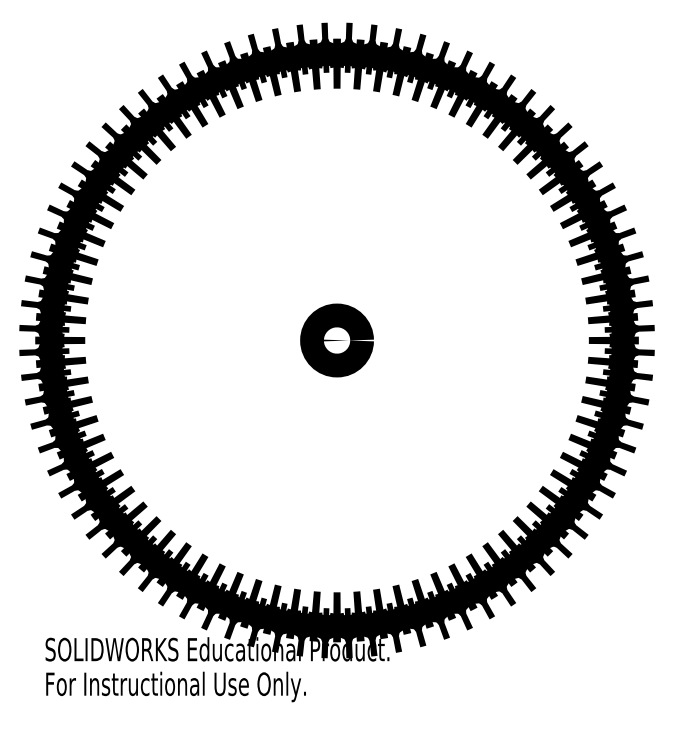
<metadata>
{"format":"dxf","ext":"dxf","renderer":"ezdxf+matplotlib","layout":"modelspace","background":"white","min_lineweight":24,"dpi":150}
</metadata>
<code>
0
SECTION
2
ENTITIES
0
CIRCLE
8
0
10
0
20
0
30
0
40
2.5
0
ARC
8
0
10
1e-10
20
0
30
0
40
61.5
50
177.2
51
178.3
0
ARC
8
0
10
-54.55
20
-19.96
30
0
40
24
50
98.26
51
106.6
0
ARC
8
0
10
0
20
0
30
0
40
58.12
50
174.7
51
176.3
0
ARC
8
0
10
-50.76
20
28.25
30
0
40
24
50
244.4
51
252.7
0
ARC
8
0
10
2e-10
20
0
30
0
40
61.5
50
172.7
51
173.8
0
ARC
8
0
10
-55.95
20
-15.62
30
0
40
24
50
93.76
51
102.1
0
ARC
8
0
10
0
20
0
30
0
40
58.12
50
170.2
51
171.8
0
ARC
8
0
10
-48.39
20
32.14
30
0
40
24
50
239.9
51
248.2
0
ARC
8
0
10
1e-10
20
0
30
0
40
61.5
50
168.2
51
169.3
0
ARC
8
0
10
-57
20
-11.18
30
0
40
24
50
89.26
51
97.64
0
ARC
8
0
10
1e-10
20
0
30
0
40
58.12
50
165.7
51
167.3
0
ARC
8
0
10
-45.72
20
35.84
30
0
40
24
50
235.4
51
243.7
0
ARC
8
0
10
2e-10
20
-1e-10
30
0
40
61.5
50
163.7
51
164.8
0
ARC
8
0
10
-57.7
20
-6.67
30
0
40
24
50
84.76
51
93.14
0
ARC
8
0
10
0
20
0
30
0
40
58.12
50
161.2
51
162.8
0
ARC
8
0
10
-42.76
20
39.31
30
0
40
24
50
230.9
51
239.2
0
ARC
8
0
10
2e-10
20
-1e-10
30
0
40
61.5
50
159.2
51
160.3
0
ARC
8
0
10
-58.05
20
-2.122
30
0
40
24
50
80.26
51
88.64
0
ARC
8
0
10
1e-10
20
0
30
0
40
58.12
50
156.7
51
158.3
0
ARC
8
0
10
-39.55
20
42.55
30
0
40
24
50
226.4
51
234.7
0
ARC
8
0
10
1e-10
20
-1e-10
30
0
40
61.5
50
154.7
51
155.8
0
ARC
8
0
10
-58.04
20
2.439
30
0
40
24
50
75.76
51
84.14
0
ARC
8
0
10
0
20
0
30
0
40
58.12
50
152.2
51
153.8
0
ARC
8
0
10
-36.09
20
45.52
30
0
40
24
50
221.9
51
230.2
0
ARC
8
0
10
1e-10
20
-1e-10
30
0
40
61.5
50
150.2
51
151.3
0
ARC
8
0
10
-57.67
20
6.985
30
0
40
24
50
71.26
51
79.64
0
ARC
8
0
10
1e-10
20
0
30
0
40
58.12
50
147.7
51
149.3
0
ARC
8
0
10
-32.4
20
48.21
30
0
40
24
50
217.4
51
225.7
0
ARC
8
0
10
1e-10
20
-1e-10
30
0
40
61.5
50
145.7
51
146.8
0
ARC
8
0
10
-56.94
20
11.49
30
0
40
24
50
66.76
51
75.14
0
ARC
8
0
10
0
20
0
30
0
40
58.12
50
143.2
51
144.8
0
ARC
8
0
10
-28.52
20
50.6
30
0
40
24
50
212.9
51
221.2
0
ARC
8
0
10
1e-10
20
-1e-10
30
0
40
61.5
50
141.2
51
142.3
0
ARC
8
0
10
-55.86
20
15.92
30
0
40
24
50
62.26
51
70.64
0
ARC
8
0
10
0
20
0
30
0
40
58.12
50
138.7
51
140.3
0
ARC
8
0
10
-24.46
20
52.69
30
0
40
24
50
208.4
51
216.7
0
ARC
8
0
10
1e-10
20
-1e-10
30
0
40
61.5
50
136.7
51
137.8
0
ARC
8
0
10
-54.44
20
20.25
30
0
40
24
50
57.76
51
66.14
0
ARC
8
0
10
0
20
0
30
0
40
58.12
50
134.2
51
135.8
0
ARC
8
0
10
-20.25
20
54.44
30
0
40
24
50
203.9
51
212.2
0
ARC
8
0
10
0
20
0
30
0
40
61.5
50
132.2
51
133.3
0
ARC
8
0
10
-52.69
20
24.46
30
0
40
24
50
53.26
51
61.64
0
ARC
8
0
10
0
20
0
30
0
40
58.12
50
129.7
51
131.3
0
ARC
8
0
10
-15.92
20
55.86
30
0
40
24
50
199.4
51
207.7
0
ARC
8
0
10
2e-10
20
-2e-10
30
0
40
61.5
50
127.7
51
128.8
0
ARC
8
0
10
-50.6
20
28.52
30
0
40
24
50
48.76
51
57.14
0
ARC
8
0
10
0
20
0
30
0
40
58.12
50
125.2
51
126.8
0
ARC
8
0
10
-11.49
20
56.94
30
0
40
24
50
194.9
51
203.2
0
ARC
8
0
10
2e-10
20
-2e-10
30
0
40
61.5
50
123.2
51
124.3
0
ARC
8
0
10
-48.21
20
32.4
30
0
40
24
50
44.26
51
52.64
0
ARC
8
0
10
0
20
0
30
0
40
58.12
50
120.7
51
122.3
0
ARC
8
0
10
-6.985
20
57.67
30
0
40
24
50
190.4
51
198.7
0
ARC
8
0
10
1e-10
20
-1e-10
30
0
40
61.5
50
118.7
51
119.8
0
ARC
8
0
10
-45.52
20
36.09
30
0
40
24
50
39.76
51
48.14
0
ARC
8
0
10
0
20
-1e-10
30
0
40
58.12
50
116.2
51
117.8
0
ARC
8
0
10
-2.439
20
58.04
30
0
40
24
50
185.9
51
194.2
0
ARC
8
0
10
0
20
-1e-10
30
0
40
61.5
50
114.2
51
115.3
0
ARC
8
0
10
-42.55
20
39.55
30
0
40
24
50
35.26
51
43.64
0
ARC
8
0
10
0
20
-1e-10
30
0
40
58.12
50
111.7
51
113.3
0
ARC
8
0
10
2.122
20
58.05
30
0
40
24
50
181.4
51
189.7
0
ARC
8
0
10
0
20
-1e-10
30
0
40
61.5
50
109.7
51
110.8
0
ARC
8
0
10
-39.31
20
42.76
30
0
40
24
50
30.76
51
39.14
0
ARC
8
0
10
0
20
0
30
0
40
58.12
50
107.2
51
108.8
0
ARC
8
0
10
6.67
20
57.7
30
0
40
24
50
176.9
51
185.2
0
ARC
8
0
10
1e-10
20
-2e-10
30
0
40
61.5
50
105.2
51
106.3
0
ARC
8
0
10
-35.84
20
45.72
30
0
40
24
50
26.26
51
34.64
0
ARC
8
0
10
0
20
-1e-10
30
0
40
58.12
50
102.7
51
104.3
0
ARC
8
0
10
11.18
20
57
30
0
40
24
50
172.4
51
180.7
0
ARC
8
0
10
1e-10
20
-4e-10
30
0
40
61.5
50
100.7
51
101.8
0
ARC
8
0
10
-32.14
20
48.39
30
0
40
24
50
21.76
51
30.14
0
ARC
8
0
10
0
20
-1e-10
30
0
40
58.12
50
98.24
51
99.76
0
ARC
8
0
10
15.62
20
55.95
30
0
40
24
50
167.9
51
176.2
0
ARC
8
0
10
0
20
-2e-10
30
0
40
61.5
50
96.17
51
97.33
0
ARC
8
0
10
-28.25
20
50.76
30
0
40
24
50
17.26
51
25.64
0
ARC
8
0
10
0
20
0
30
0
40
58.12
50
93.74
51
95.26
0
ARC
8
0
10
19.96
20
54.55
30
0
40
24
50
163.4
51
171.7
0
ARC
8
0
10
0
20
-1e-10
30
0
40
61.5
50
91.67
51
92.83
0
ARC
8
0
10
-24.18
20
52.82
30
0
40
24
50
12.76
51
21.14
0
ARC
8
0
10
0
20
0
30
0
40
58.12
50
89.24
51
90.76
0
ARC
8
0
10
24.18
20
52.82
30
0
40
24
50
158.9
51
167.2
0
ARC
8
0
10
0
20
-3e-10
30
0
40
61.5
50
87.17
51
88.33
0
ARC
8
0
10
-19.96
20
54.55
30
0
40
24
50
8.258
51
16.64
0
ARC
8
0
10
0
20
0
30
0
40
58.12
50
84.74
51
86.26
0
ARC
8
0
10
28.25
20
50.76
30
0
40
24
50
154.4
51
162.7
0
ARC
8
0
10
0
20
-2e-10
30
0
40
61.5
50
82.67
51
83.83
0
ARC
8
0
10
-15.62
20
55.95
30
0
40
24
50
3.758
51
12.14
0
ARC
8
0
10
0
20
0
30
0
40
58.12
50
80.24
51
81.76
0
ARC
8
0
10
32.14
20
48.39
30
0
40
24
50
149.9
51
158.2
0
ARC
8
0
10
-1e-10
20
-3e-10
30
0
40
61.5
50
78.17
51
79.33
0
ARC
8
0
10
-11.18
20
57
30
0
40
24
50
359.3
51
7.638
0
ARC
8
0
10
0
20
-1e-10
30
0
40
58.12
50
75.74
51
77.26
0
ARC
8
0
10
35.84
20
45.72
30
0
40
24
50
145.4
51
153.7
0
ARC
8
0
10
-1e-10
20
-3e-10
30
0
40
61.5
50
73.67
51
74.83
0
ARC
8
0
10
-6.67
20
57.7
30
0
40
24
50
354.8
51
3.138
0
ARC
8
0
10
0
20
0
30
0
40
58.12
50
71.24
51
72.76
0
ARC
8
0
10
39.31
20
42.76
30
0
40
24
50
140.9
51
149.2
0
ARC
8
0
10
0
20
-1e-10
30
0
40
61.5
50
69.17
51
70.33
0
ARC
8
0
10
-2.122
20
58.05
30
0
40
24
50
350.3
51
358.6
0
ARC
8
0
10
0
20
-1e-10
30
0
40
58.12
50
66.74
51
68.26
0
ARC
8
0
10
42.55
20
39.55
30
0
40
24
50
136.4
51
144.7
0
ARC
8
0
10
-1e-10
20
-2e-10
30
0
40
61.5
50
64.67
51
65.83
0
ARC
8
0
10
2.439
20
58.04
30
0
40
24
50
345.8
51
354.1
0
ARC
8
0
10
0
20
0
30
0
40
58.12
50
62.24
51
63.76
0
ARC
8
0
10
45.52
20
36.09
30
0
40
24
50
131.9
51
140.2
0
ARC
8
0
10
-1e-10
20
-2e-10
30
0
40
61.5
50
60.17
51
61.33
0
ARC
8
0
10
6.985
20
57.67
30
0
40
24
50
341.3
51
349.6
0
ARC
8
0
10
-1e-10
20
-1e-10
30
0
40
58.12
50
57.74
51
59.26
0
ARC
8
0
10
48.21
20
32.4
30
0
40
24
50
127.4
51
135.7
0
ARC
8
0
10
-1e-10
20
-2e-10
30
0
40
61.5
50
55.67
51
56.83
0
ARC
8
0
10
11.49
20
56.94
30
0
40
24
50
336.8
51
345.1
0
ARC
8
0
10
0
20
-1e-10
30
0
40
58.12
50
53.24
51
54.76
0
ARC
8
0
10
50.6
20
28.52
30
0
40
24
50
122.9
51
131.2
0
ARC
8
0
10
-2e-10
20
-3e-10
30
0
40
61.5
50
51.17
51
52.33
0
ARC
8
0
10
15.92
20
55.86
30
0
40
24
50
332.3
51
340.6
0
ARC
8
0
10
-1e-10
20
-1e-10
30
0
40
58.12
50
48.74
51
50.26
0
ARC
8
0
10
52.69
20
24.46
30
0
40
24
50
118.4
51
126.7
0
ARC
8
0
10
-1e-10
20
-2e-10
30
0
40
61.5
50
46.67
51
47.83
0
ARC
8
0
10
20.25
20
54.44
30
0
40
24
50
327.8
51
336.1
0
ARC
8
0
10
-1e-10
20
-1e-10
30
0
40
58.12
50
44.24
51
45.76
0
ARC
8
0
10
54.44
20
20.25
30
0
40
24
50
113.9
51
122.2
0
ARC
8
0
10
-1e-10
20
-1e-10
30
0
40
61.5
50
42.17
51
43.33
0
ARC
8
0
10
24.46
20
52.69
30
0
40
24
50
323.3
51
331.6
0
ARC
8
0
10
0
20
0
30
0
40
58.12
50
39.74
51
41.26
0
ARC
8
0
10
55.86
20
15.92
30
0
40
24
50
109.4
51
117.7
0
ARC
8
0
10
-2e-10
20
-1e-10
30
0
40
61.5
50
37.67
51
38.83
0
ARC
8
0
10
28.52
20
50.6
30
0
40
24
50
318.8
51
327.1
0
ARC
8
0
10
0
20
0
30
0
40
58.12
50
35.24
51
36.76
0
ARC
8
0
10
56.94
20
11.49
30
0
40
24
50
104.9
51
113.2
0
ARC
8
0
10
-2e-10
20
-1e-10
30
0
40
61.5
50
33.17
51
34.33
0
ARC
8
0
10
32.4
20
48.21
30
0
40
24
50
314.3
51
322.6
0
ARC
8
0
10
0
20
0
30
0
40
58.12
50
30.74
51
32.26
0
ARC
8
0
10
57.67
20
6.985
30
0
40
24
50
100.4
51
108.7
0
ARC
8
0
10
-2e-10
20
-1e-10
30
0
40
61.5
50
28.67
51
29.83
0
ARC
8
0
10
36.09
20
45.52
30
0
40
24
50
309.8
51
318.1
0
ARC
8
0
10
0
20
0
30
0
40
58.12
50
26.24
51
27.76
0
ARC
8
0
10
58.04
20
2.439
30
0
40
24
50
95.86
51
104.2
0
ARC
8
0
10
-3e-10
20
-1e-10
30
0
40
61.5
50
24.17
51
25.33
0
ARC
8
0
10
39.55
20
42.55
30
0
40
24
50
305.3
51
313.6
0
ARC
8
0
10
-1e-10
20
0
30
0
40
58.12
50
21.74
51
23.26
0
ARC
8
0
10
58.05
20
-2.122
30
0
40
24
50
91.36
51
99.74
0
ARC
8
0
10
-2e-10
20
-1e-10
30
0
40
61.5
50
19.67
51
20.83
0
ARC
8
0
10
42.76
20
39.31
30
0
40
24
50
300.8
51
309.1
0
ARC
8
0
10
-1e-10
20
0
30
0
40
58.12
50
17.24
51
18.76
0
ARC
8
0
10
57.7
20
-6.67
30
0
40
24
50
86.86
51
95.24
0
ARC
8
0
10
-4e-10
20
-1e-10
30
0
40
61.5
50
15.17
51
16.33
0
ARC
8
0
10
45.72
20
35.84
30
0
40
24
50
296.3
51
304.6
0
ARC
8
0
10
-1e-10
20
0
30
0
40
58.12
50
12.74
51
14.26
0
ARC
8
0
10
57
20
-11.18
30
0
40
24
50
82.36
51
90.74
0
ARC
8
0
10
-2e-10
20
0
30
0
40
61.5
50
10.67
51
11.83
0
ARC
8
0
10
48.39
20
32.14
30
0
40
24
50
291.8
51
300.1
0
ARC
8
0
10
-1e-10
20
0
30
0
40
58.12
50
8.243
51
9.757
0
ARC
8
0
10
55.95
20
-15.62
30
0
40
24
50
77.86
51
86.24
0
ARC
8
0
10
-2e-10
20
0
30
0
40
61.5
50
6.168
51
7.332
0
ARC
8
0
10
50.76
20
28.25
30
0
40
24
50
287.3
51
295.6
0
ARC
8
0
10
-1e-10
20
0
30
0
40
58.12
50
3.743
51
5.257
0
ARC
8
0
10
54.55
20
-19.96
30
0
40
24
50
73.36
51
81.74
0
ARC
8
0
10
-2e-10
20
0
30
0
40
61.5
50
1.668
51
2.832
0
ARC
8
0
10
52.82
20
24.18
30
0
40
24
50
282.8
51
291.1
0
ARC
8
0
10
0
20
0
30
0
40
58.12
50
359.2
51
0.7571
0
ARC
8
0
10
52.82
20
-24.18
30
0
40
24
50
68.86
51
77.24
0
ARC
8
0
10
-3e-10
20
0
30
0
40
61.5
50
357.2
51
358.3
0
ARC
8
0
10
54.55
20
19.96
30
0
40
24
50
278.3
51
286.6
0
ARC
8
0
10
0
20
0
30
0
40
58.12
50
354.7
51
356.3
0
ARC
8
0
10
50.76
20
-28.25
30
0
40
24
50
64.36
51
72.74
0
ARC
8
0
10
-2e-10
20
0
30
0
40
61.5
50
352.7
51
353.8
0
ARC
8
0
10
55.95
20
15.62
30
0
40
24
50
273.8
51
282.1
0
ARC
8
0
10
0
20
0
30
0
40
58.12
50
350.2
51
351.8
0
ARC
8
0
10
48.39
20
-32.14
30
0
40
24
50
59.86
51
68.24
0
ARC
8
0
10
-2e-10
20
0
30
0
40
61.5
50
348.2
51
349.3
0
ARC
8
0
10
57
20
11.18
30
0
40
24
50
269.3
51
277.6
0
ARC
8
0
10
0
20
0
30
0
40
58.12
50
345.7
51
347.3
0
ARC
8
0
10
45.72
20
-35.84
30
0
40
24
50
55.36
51
63.74
0
ARC
8
0
10
-2e-10
20
0
30
0
40
61.5
50
343.7
51
344.8
0
ARC
8
0
10
57.7
20
6.67
30
0
40
24
50
264.8
51
273.1
0
ARC
8
0
10
0
20
0
30
0
40
58.12
50
341.2
51
342.8
0
ARC
8
0
10
42.76
20
-39.31
30
0
40
24
50
50.86
51
59.24
0
ARC
8
0
10
-2e-10
20
1e-10
30
0
40
61.5
50
339.2
51
340.3
0
ARC
8
0
10
58.05
20
2.122
30
0
40
24
50
260.3
51
268.6
0
ARC
8
0
10
0
20
0
30
0
40
58.12
50
336.7
51
338.3
0
ARC
8
0
10
39.55
20
-42.55
30
0
40
24
50
46.36
51
54.74
0
ARC
8
0
10
-1e-10
20
1e-10
30
0
40
61.5
50
334.7
51
335.8
0
ARC
8
0
10
58.04
20
-2.439
30
0
40
24
50
255.8
51
264.1
0
ARC
8
0
10
0
20
0
30
0
40
58.12
50
332.2
51
333.8
0
ARC
8
0
10
36.09
20
-45.52
30
0
40
24
50
41.86
51
50.24
0
ARC
8
0
10
0
20
0
30
0
40
61.5
50
330.2
51
331.3
0
ARC
8
0
10
57.67
20
-6.985
30
0
40
24
50
251.3
51
259.6
0
ARC
8
0
10
-1e-10
20
0
30
0
40
58.12
50
327.7
51
329.3
0
ARC
8
0
10
32.4
20
-48.21
30
0
40
24
50
37.36
51
45.74
0
ARC
8
0
10
-2e-10
20
1e-10
30
0
40
61.5
50
325.7
51
326.8
0
ARC
8
0
10
56.94
20
-11.49
30
0
40
24
50
246.8
51
255.1
0
ARC
8
0
10
0
20
0
30
0
40
58.12
50
323.2
51
324.8
0
ARC
8
0
10
28.52
20
-50.6
30
0
40
24
50
32.86
51
41.24
0
ARC
8
0
10
-1e-10
20
1e-10
30
0
40
61.5
50
321.2
51
322.3
0
ARC
8
0
10
55.86
20
-15.92
30
0
40
24
50
242.3
51
250.6
0
ARC
8
0
10
-1e-10
20
1e-10
30
0
40
58.12
50
318.7
51
320.3
0
ARC
8
0
10
24.46
20
-52.69
30
0
40
24
50
28.36
51
36.74
0
ARC
8
0
10
-2e-10
20
2e-10
30
0
40
61.5
50
316.7
51
317.8
0
ARC
8
0
10
54.44
20
-20.25
30
0
40
24
50
237.8
51
246.1
0
ARC
8
0
10
0
20
0
30
0
40
58.12
50
314.2
51
315.8
0
ARC
8
0
10
20.25
20
-54.44
30
0
40
24
50
23.86
51
32.24
0
ARC
8
0
10
-2e-10
20
2e-10
30
0
40
61.5
50
312.2
51
313.3
0
ARC
8
0
10
52.69
20
-24.46
30
0
40
24
50
233.3
51
241.6
0
ARC
8
0
10
0
20
0
30
0
40
58.12
50
309.7
51
311.3
0
ARC
8
0
10
15.92
20
-55.86
30
0
40
24
50
19.36
51
27.74
0
ARC
8
0
10
-1e-10
20
1e-10
30
0
40
61.5
50
307.7
51
308.8
0
ARC
8
0
10
50.6
20
-28.52
30
0
40
24
50
228.8
51
237.1
0
ARC
8
0
10
0
20
0
30
0
40
58.12
50
305.2
51
306.8
0
ARC
8
0
10
11.49
20
-56.94
30
0
40
24
50
14.86
51
23.24
0
ARC
8
0
10
0
20
0
30
0
40
61.5
50
303.2
51
304.3
0
ARC
8
0
10
48.21
20
-32.4
30
0
40
24
50
224.3
51
232.6
0
ARC
8
0
10
0
20
0
30
0
40
58.12
50
300.7
51
302.3
0
ARC
8
0
10
6.985
20
-57.67
30
0
40
24
50
10.36
51
18.74
0
ARC
8
0
10
-1e-10
20
3e-10
30
0
40
61.5
50
298.7
51
299.8
0
ARC
8
0
10
45.52
20
-36.09
30
0
40
24
50
219.8
51
228.1
0
ARC
8
0
10
0
20
1e-10
30
0
40
58.12
50
296.2
51
297.8
0
ARC
8
0
10
2.439
20
-58.04
30
0
40
24
50
5.862
51
14.24
0
ARC
8
0
10
-1e-10
20
3e-10
30
0
40
61.5
50
294.2
51
295.3
0
ARC
8
0
10
42.55
20
-39.55
30
0
40
24
50
215.3
51
223.6
0
ARC
8
0
10
0
20
0
30
0
40
58.12
50
291.7
51
293.3
0
ARC
8
0
10
-2.122
20
-58.05
30
0
40
24
50
1.362
51
9.742
0
ARC
8
0
10
-1e-10
20
3e-10
30
0
40
61.5
50
289.7
51
290.8
0
ARC
8
0
10
39.31
20
-42.76
30
0
40
24
50
210.8
51
219.1
0
ARC
8
0
10
0
20
1e-10
30
0
40
58.12
50
287.2
51
288.8
0
ARC
8
0
10
-6.67
20
-57.7
30
0
40
24
50
356.9
51
5.242
0
ARC
8
0
10
-1e-10
20
3e-10
30
0
40
61.5
50
285.2
51
286.3
0
ARC
8
0
10
35.84
20
-45.72
30
0
40
24
50
206.3
51
214.6
0
ARC
8
0
10
0
20
1e-10
30
0
40
58.12
50
282.7
51
284.3
0
ARC
8
0
10
-11.18
20
-57
30
0
40
24
50
352.4
51
0.7425
0
ARC
8
0
10
-1e-10
20
3e-10
30
0
40
61.5
50
280.7
51
281.8
0
ARC
8
0
10
32.14
20
-48.39
30
0
40
24
50
201.8
51
210.1
0
ARC
8
0
10
0
20
1e-10
30
0
40
58.12
50
278.2
51
279.8
0
ARC
8
0
10
-15.62
20
-55.95
30
0
40
24
50
347.9
51
356.2
0
ARC
8
0
10
0
20
3e-10
30
0
40
61.5
50
276.2
51
277.3
0
ARC
8
0
10
28.25
20
-50.76
30
0
40
24
50
197.3
51
205.6
0
ARC
8
0
10
0
20
1e-10
30
0
40
58.12
50
273.7
51
275.3
0
ARC
8
0
10
-19.96
20
-54.55
30
0
40
24
50
343.4
51
351.7
0
ARC
8
0
10
0
20
2e-10
30
0
40
61.5
50
271.7
51
272.8
0
ARC
8
0
10
24.18
20
-52.82
30
0
40
24
50
192.8
51
201.1
0
ARC
8
0
10
0
20
0
30
0
40
58.12
50
269.2
51
270.8
0
ARC
8
0
10
-24.18
20
-52.82
30
0
40
24
50
338.9
51
347.2
0
ARC
8
0
10
0
20
1e-10
30
0
40
61.5
50
267.2
51
268.3
0
ARC
8
0
10
19.96
20
-54.55
30
0
40
24
50
188.3
51
196.6
0
ARC
8
0
10
0
20
0
30
0
40
58.12
50
264.7
51
266.3
0
ARC
8
0
10
-28.25
20
-50.76
30
0
40
24
50
334.4
51
342.7
0
ARC
8
0
10
0
20
3e-10
30
0
40
61.5
50
262.7
51
263.8
0
ARC
8
0
10
15.62
20
-55.95
30
0
40
24
50
183.8
51
192.1
0
ARC
8
0
10
0
20
0
30
0
40
58.12
50
260.2
51
261.8
0
ARC
8
0
10
-32.14
20
-48.39
30
0
40
24
50
329.9
51
338.2
0
ARC
8
0
10
0
20
1e-10
30
0
40
61.5
50
258.2
51
259.3
0
ARC
8
0
10
11.18
20
-57
30
0
40
24
50
179.3
51
187.6
0
ARC
8
0
10
0
20
1e-10
30
0
40
58.12
50
255.7
51
257.3
0
ARC
8
0
10
-35.84
20
-45.72
30
0
40
24
50
325.4
51
333.7
0
ARC
8
0
10
1e-10
20
2e-10
30
0
40
61.5
50
253.7
51
254.8
0
ARC
8
0
10
6.67
20
-57.7
30
0
40
24
50
174.8
51
183.1
0
ARC
8
0
10
0
20
1e-10
30
0
40
58.12
50
251.2
51
252.8
0
ARC
8
0
10
-39.31
20
-42.76
30
0
40
24
50
320.9
51
329.2
0
ARC
8
0
10
1e-10
20
3e-10
30
0
40
61.5
50
249.2
51
250.3
0
ARC
8
0
10
2.122
20
-58.05
30
0
40
24
50
170.3
51
178.6
0
ARC
8
0
10
0
20
0
30
0
40
58.12
50
246.7
51
248.3
0
ARC
8
0
10
-42.55
20
-39.55
30
0
40
24
50
316.4
51
324.7
0
ARC
8
0
10
1e-10
20
2e-10
30
0
40
61.5
50
244.7
51
245.8
0
ARC
8
0
10
-2.439
20
-58.04
30
0
40
24
50
165.8
51
174.1
0
ARC
8
0
10
0
20
0
30
0
40
58.12
50
242.2
51
243.8
0
ARC
8
0
10
-45.52
20
-36.09
30
0
40
24
50
311.9
51
320.2
0
ARC
8
0
10
1e-10
20
1e-10
30
0
40
61.5
50
240.2
51
241.3
0
ARC
8
0
10
-6.985
20
-57.67
30
0
40
24
50
161.3
51
169.6
0
ARC
8
0
10
0
20
1e-10
30
0
40
58.12
50
237.7
51
239.3
0
ARC
8
0
10
-48.21
20
-32.4
30
0
40
24
50
307.4
51
315.7
0
ARC
8
0
10
2e-10
20
3e-10
30
0
40
61.5
50
235.7
51
236.8
0
ARC
8
0
10
-11.49
20
-56.94
30
0
40
24
50
156.8
51
165.1
0
ARC
8
0
10
0
20
0
30
0
40
58.12
50
233.2
51
234.8
0
ARC
8
0
10
-50.6
20
-28.52
30
0
40
24
50
302.9
51
311.2
0
ARC
8
0
10
1e-10
20
1e-10
30
0
40
61.5
50
231.2
51
232.3
0
ARC
8
0
10
-15.92
20
-55.86
30
0
40
24
50
152.3
51
160.6
0
ARC
8
0
10
0
20
0
30
0
40
58.12
50
228.7
51
230.3
0
ARC
8
0
10
-52.69
20
-24.46
30
0
40
24
50
298.4
51
306.7
0
ARC
8
0
10
1e-10
20
1e-10
30
0
40
61.5
50
226.7
51
227.8
0
ARC
8
0
10
-20.25
20
-54.44
30
0
40
24
50
147.8
51
156.1
0
ARC
8
0
10
0
20
0
30
0
40
58.12
50
224.2
51
225.8
0
ARC
8
0
10
-54.44
20
-20.25
30
0
40
24
50
293.9
51
302.2
0
ARC
8
0
10
0
20
0
30
0
40
61.5
50
222.2
51
223.3
0
ARC
8
0
10
-24.46
20
-52.69
30
0
40
24
50
143.3
51
151.6
0
ARC
8
0
10
0
20
0
30
0
40
58.12
50
219.7
51
221.3
0
ARC
8
0
10
-55.86
20
-15.92
30
0
40
24
50
289.4
51
297.7
0
ARC
8
0
10
1e-10
20
1e-10
30
0
40
61.5
50
217.7
51
218.8
0
ARC
8
0
10
-28.52
20
-50.6
30
0
40
24
50
138.8
51
147.1
0
ARC
8
0
10
1e-10
20
1e-10
30
0
40
58.12
50
215.2
51
216.8
0
ARC
8
0
10
-56.94
20
-11.49
30
0
40
24
50
284.9
51
293.2
0
ARC
8
0
10
1e-10
20
1e-10
30
0
40
61.5
50
213.2
51
214.3
0
ARC
8
0
10
-32.4
20
-48.21
30
0
40
24
50
134.3
51
142.6
0
ARC
8
0
10
1e-10
20
1e-10
30
0
40
58.12
50
210.7
51
212.3
0
ARC
8
0
10
-57.67
20
-6.985
30
0
40
24
50
280.4
51
288.7
0
ARC
8
0
10
2e-10
20
1e-10
30
0
40
61.5
50
208.7
51
209.8
0
ARC
8
0
10
-36.09
20
-45.52
30
0
40
24
50
129.8
51
138.1
0
ARC
8
0
10
0
20
0
30
0
40
58.12
50
206.2
51
207.8
0
ARC
8
0
10
-58.04
20
-2.439
30
0
40
24
50
275.9
51
284.2
0
ARC
8
0
10
2e-10
20
1e-10
30
0
40
61.5
50
204.2
51
205.3
0
ARC
8
0
10
-39.55
20
-42.55
30
0
40
24
50
125.3
51
133.6
0
ARC
8
0
10
0
20
0
30
0
40
58.12
50
201.7
51
203.3
0
ARC
8
0
10
-58.05
20
2.122
30
0
40
24
50
271.4
51
279.7
0
ARC
8
0
10
2e-10
20
1e-10
30
0
40
61.5
50
199.7
51
200.8
0
ARC
8
0
10
-42.76
20
-39.31
30
0
40
24
50
120.8
51
129.1
0
ARC
8
0
10
0
20
0
30
0
40
58.12
50
197.2
51
198.8
0
ARC
8
0
10
-57.7
20
6.67
30
0
40
24
50
266.9
51
275.2
0
ARC
8
0
10
2e-10
20
1e-10
30
0
40
61.5
50
195.2
51
196.3
0
ARC
8
0
10
-45.72
20
-35.84
30
0
40
24
50
116.3
51
124.6
0
ARC
8
0
10
1e-10
20
0
30
0
40
58.12
50
192.7
51
194.3
0
ARC
8
0
10
-57
20
11.18
30
0
40
24
50
262.4
51
270.7
0
ARC
8
0
10
4e-10
20
1e-10
30
0
40
61.5
50
190.7
51
191.8
0
ARC
8
0
10
-48.39
20
-32.14
30
0
40
24
50
111.8
51
120.1
0
ARC
8
0
10
1e-10
20
0
30
0
40
58.12
50
188.2
51
189.8
0
ARC
8
0
10
-55.95
20
15.62
30
0
40
24
50
257.9
51
266.2
0
ARC
8
0
10
3e-10
20
0
30
0
40
61.5
50
186.2
51
187.3
0
ARC
8
0
10
-50.76
20
-28.25
30
0
40
24
50
107.3
51
115.6
0
ARC
8
0
10
1e-10
20
0
30
0
40
58.12
50
183.7
51
185.3
0
ARC
8
0
10
-54.55
20
19.96
30
0
40
24
50
253.4
51
261.7
0
ARC
8
0
10
1e-10
20
0
30
0
40
61.5
50
181.7
51
182.8
0
ARC
8
0
10
-52.82
20
-24.18
30
0
40
24
50
102.8
51
111.1
0
ARC
8
0
10
0
20
0
30
0
40
58.12
50
179.2
51
180.8
0
ARC
8
0
10
-52.82
20
24.18
30
0
40
24
50
248.9
51
257.2
0
MTEXT
8
0
10
-61.47
20
-62.49
30
0
40
4.834
41
0
71
     1
72
     1
1
SOLIDWORKS Educational Product.
7
SLDTEXTSTYLE0
73
     1
44
1
0
MTEXT
8
0
10
-61.47
20
-69.74
30
0
40
4.834
41
0
71
     1
72
     1
1
For Instructional Use Only.
7
SLDTEXTSTYLE0
73
     1
44
1
0
ENDSEC
0
EOF

</code>
